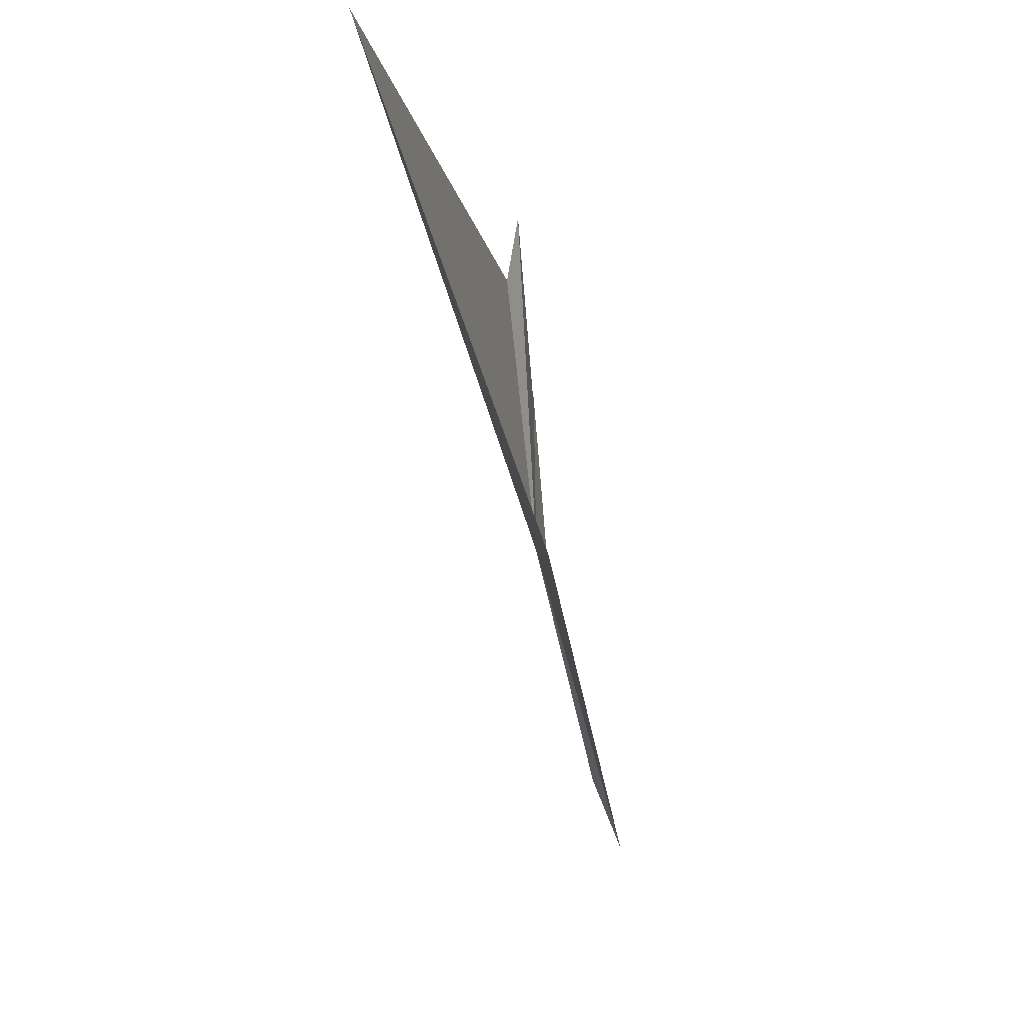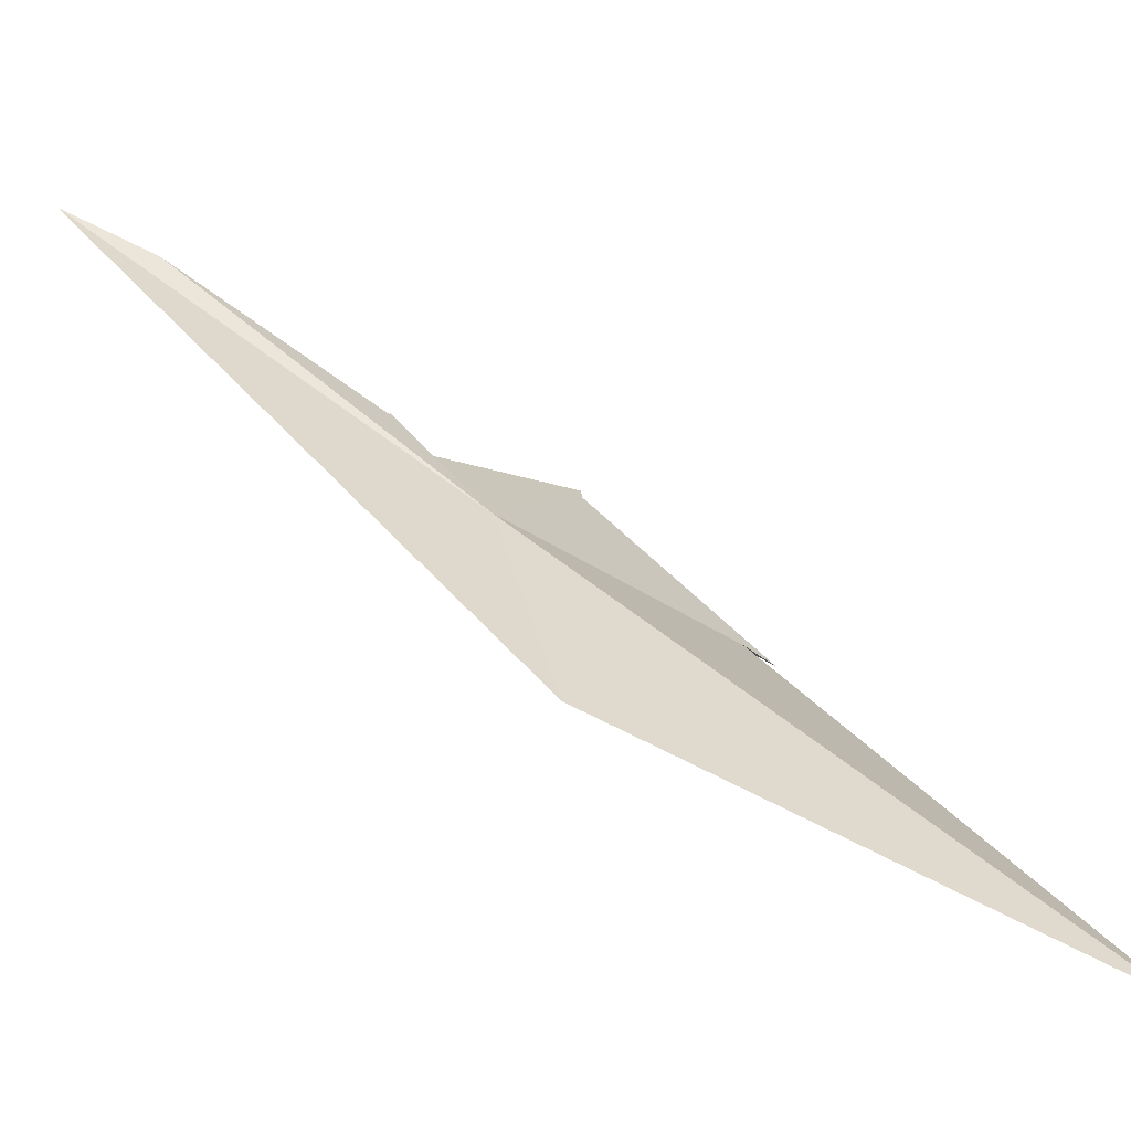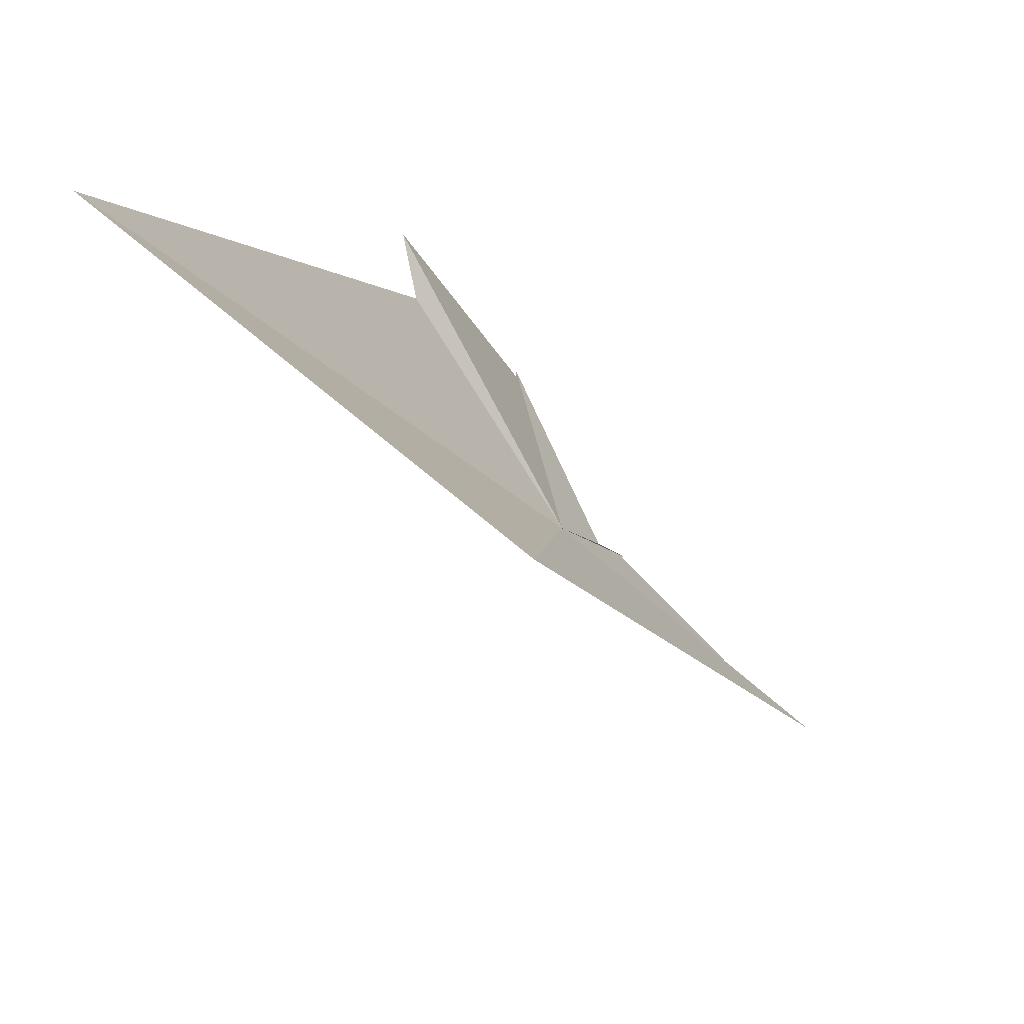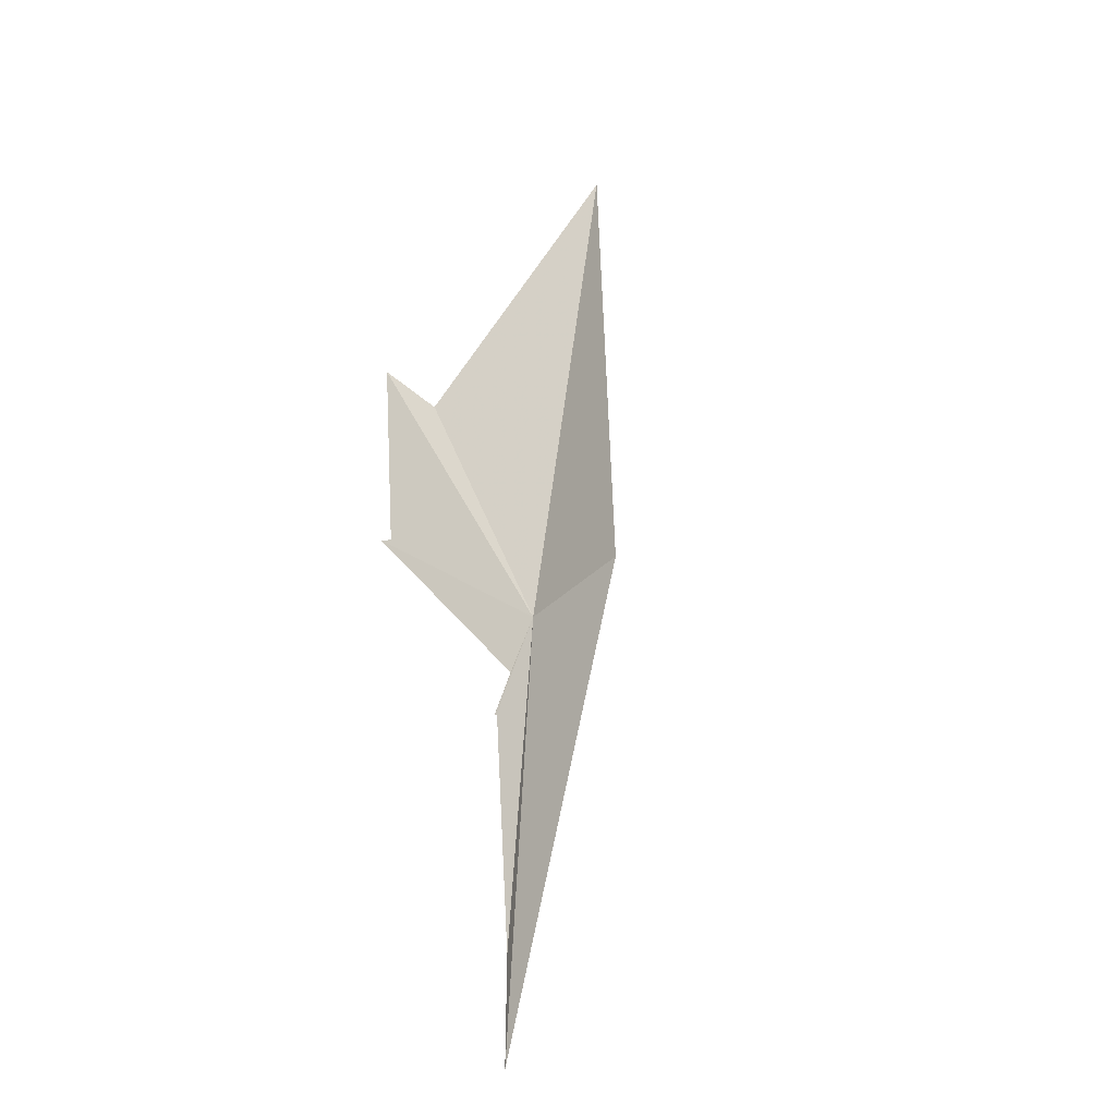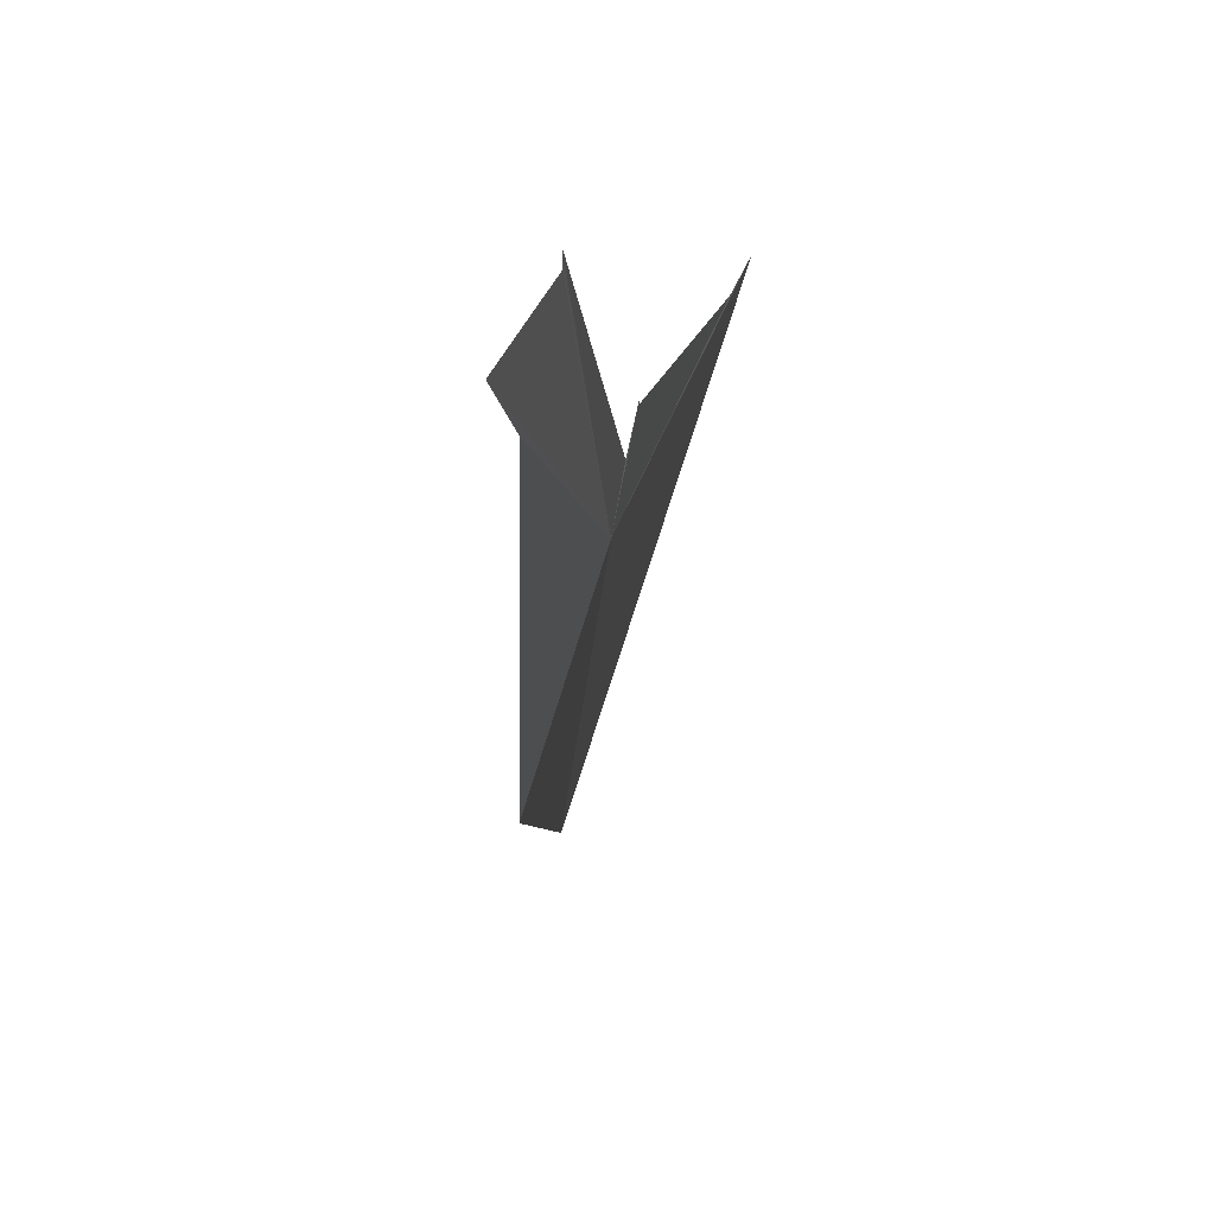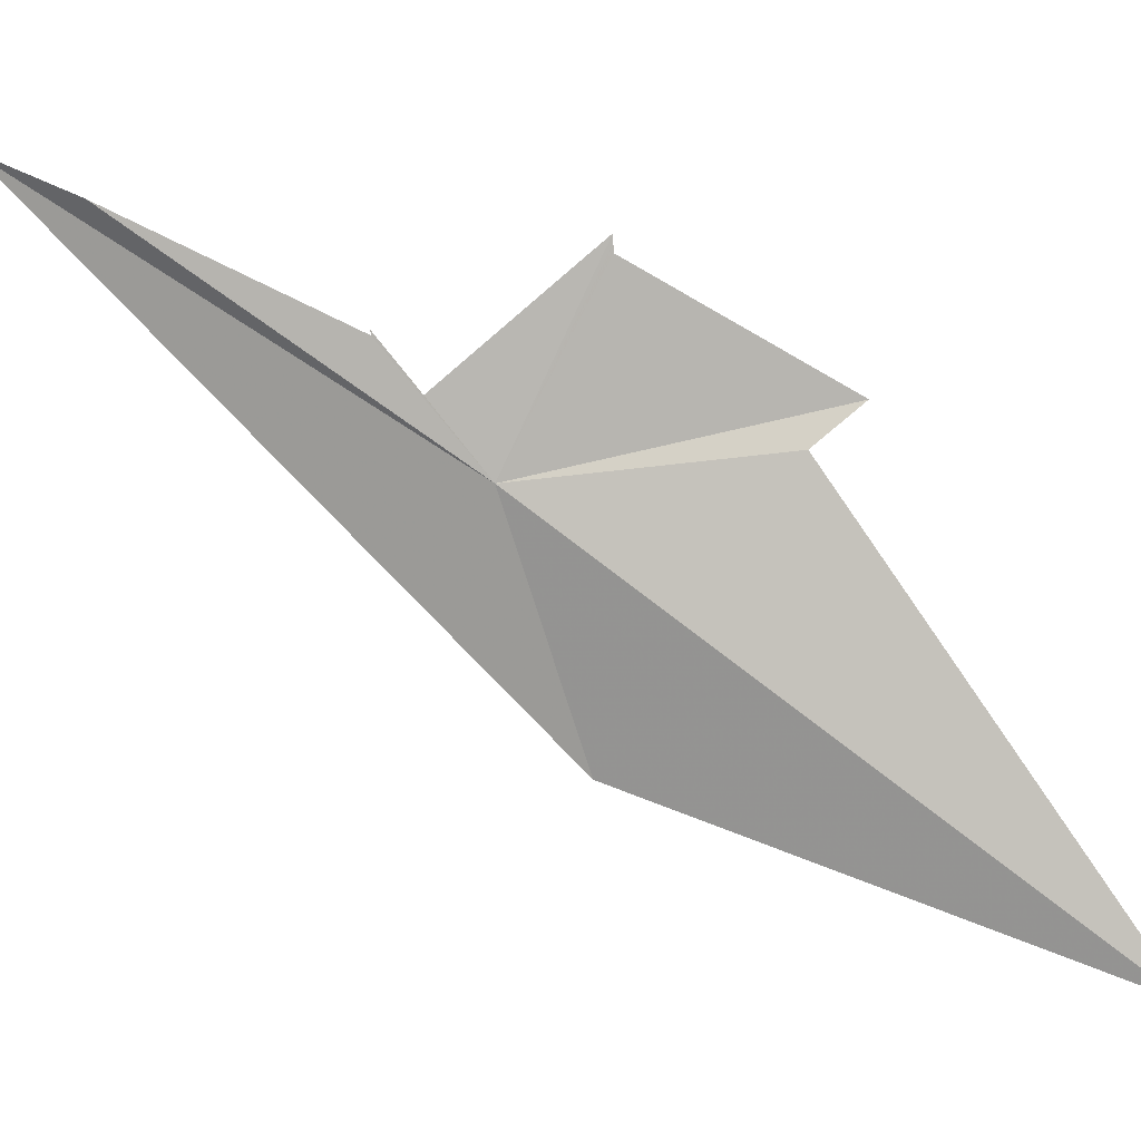
<metadata>
{"format":"obj","ext":"obj","renderer":"f3d","projection":"perspective","resolution":1024,"background":"white","views":[{"elev":-72.4,"azim":-148.1,"up":"+Z"},{"elev":-67.5,"azim":83.7,"up":"+Z"},{"elev":-67.8,"azim":-122.3,"up":"+Z"},{"elev":0.2,"azim":33.0,"up":"+Y"},{"elev":14.1,"azim":8.8,"up":"+Z"},{"elev":10.1,"azim":119.1,"up":"+Z"}]}
</metadata>
<code>
v 22.32 101.7 5.111
v 24.85 94.49 9.731
v 24.44 96.21 9.061
v 20.42 105.6 5.627
v 19.81 106.3 6.309
v 21.47 103.1 8.483
v 21.47 103.1 8.345
v 22.93 100 7.255
v 22.65 100.7 6.343
v 21.47 102.8 0.7614
v 19.36 111 -1.877
v 21.47 103.1 8.621
v 22.93 100 7.177
f 1 3 2
f 1 4 5
f 1 7 6
f 1 9 8
f 1 10 11
f 1 11 4
f 1 12 9
f 1 2 10
f 1 8 13
f 1 6 12
f 1 5 7
f 1 13 3

</code>
